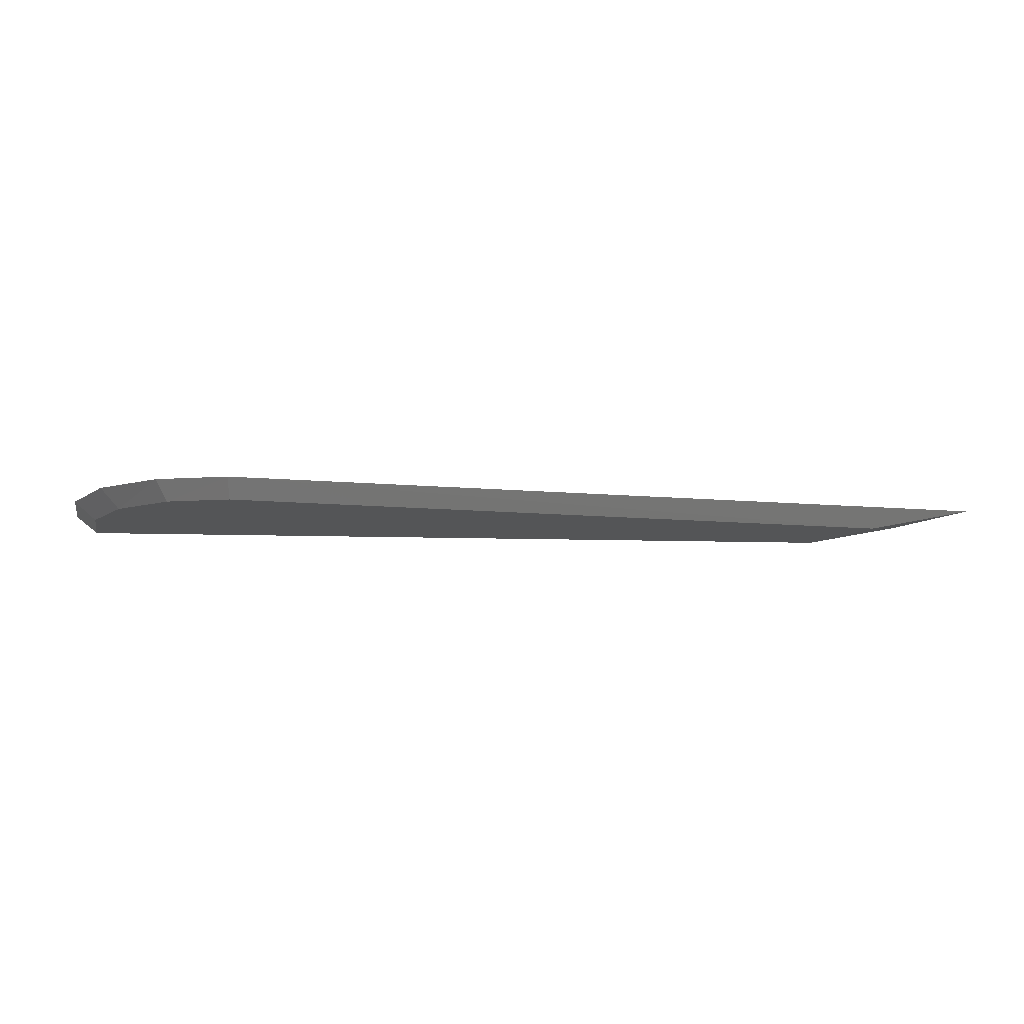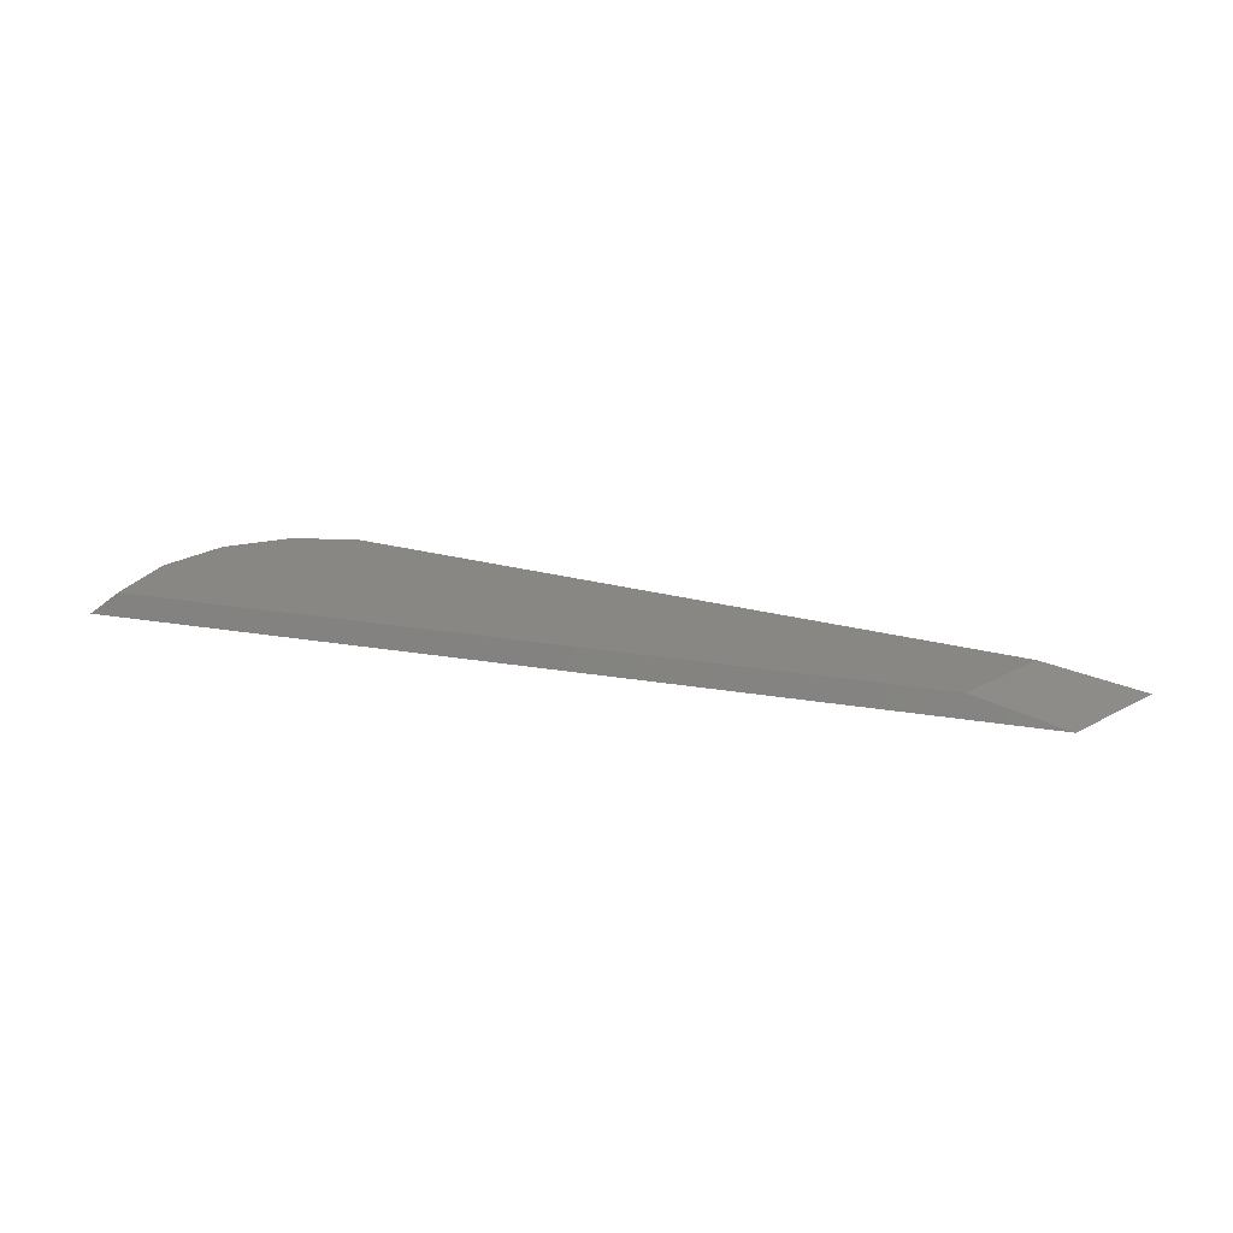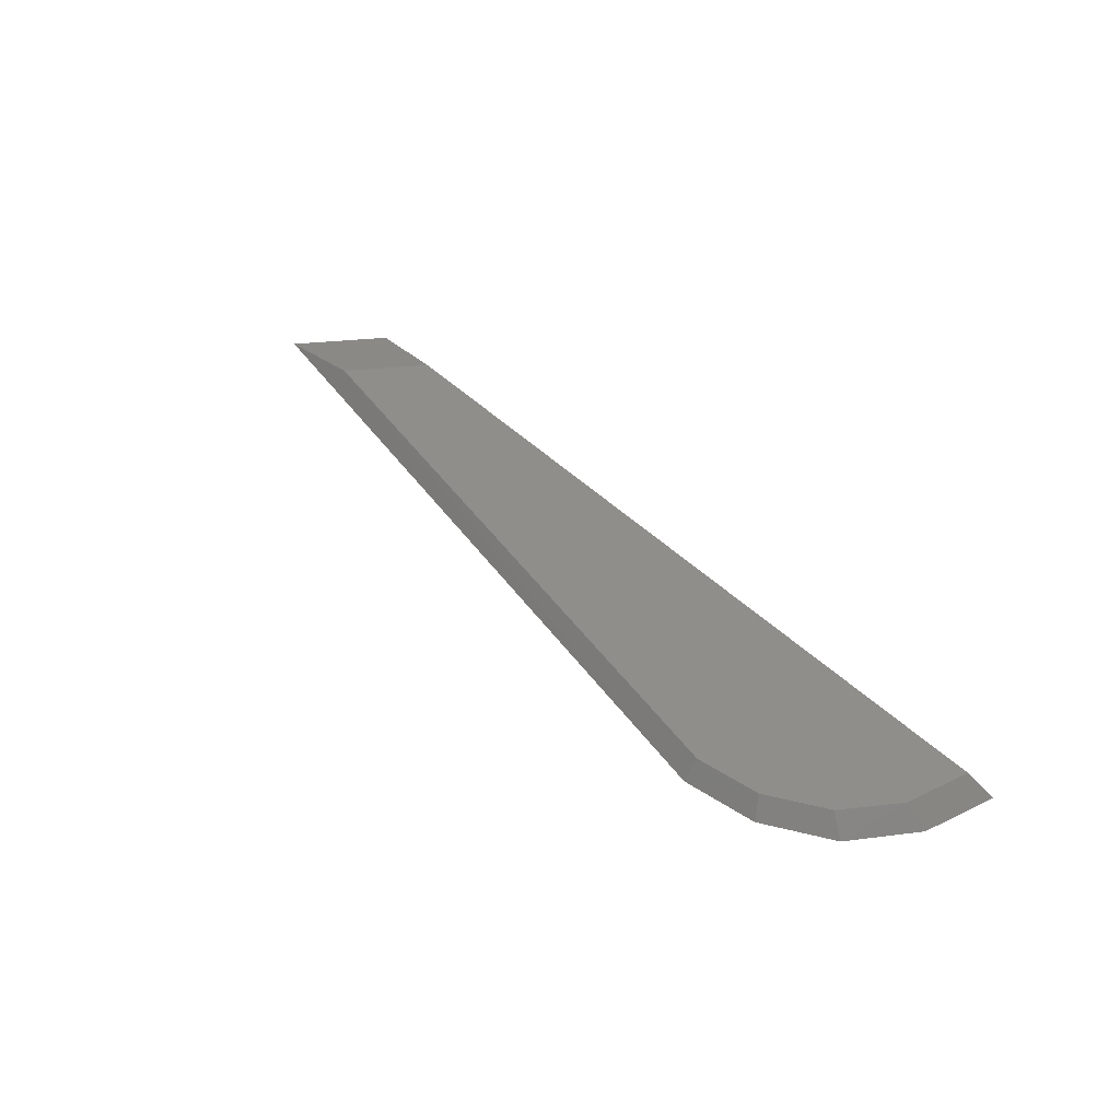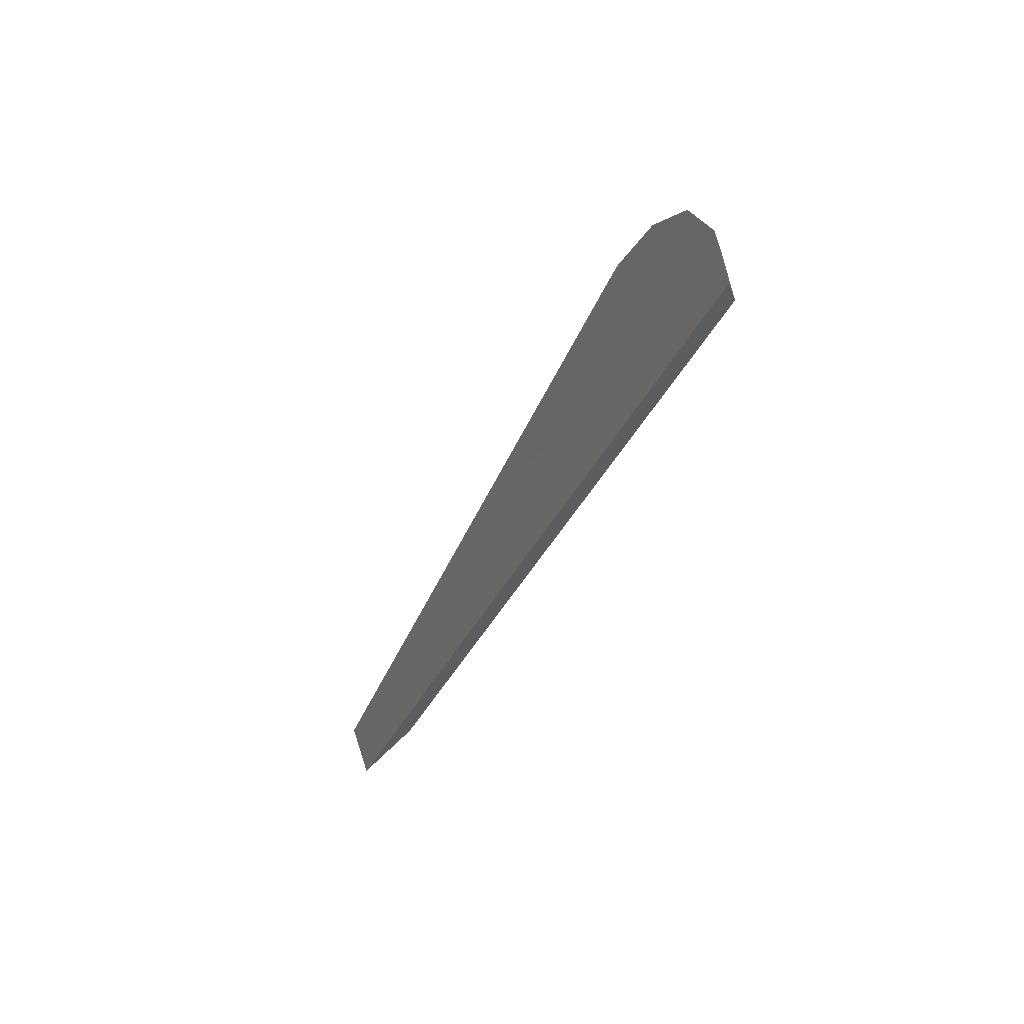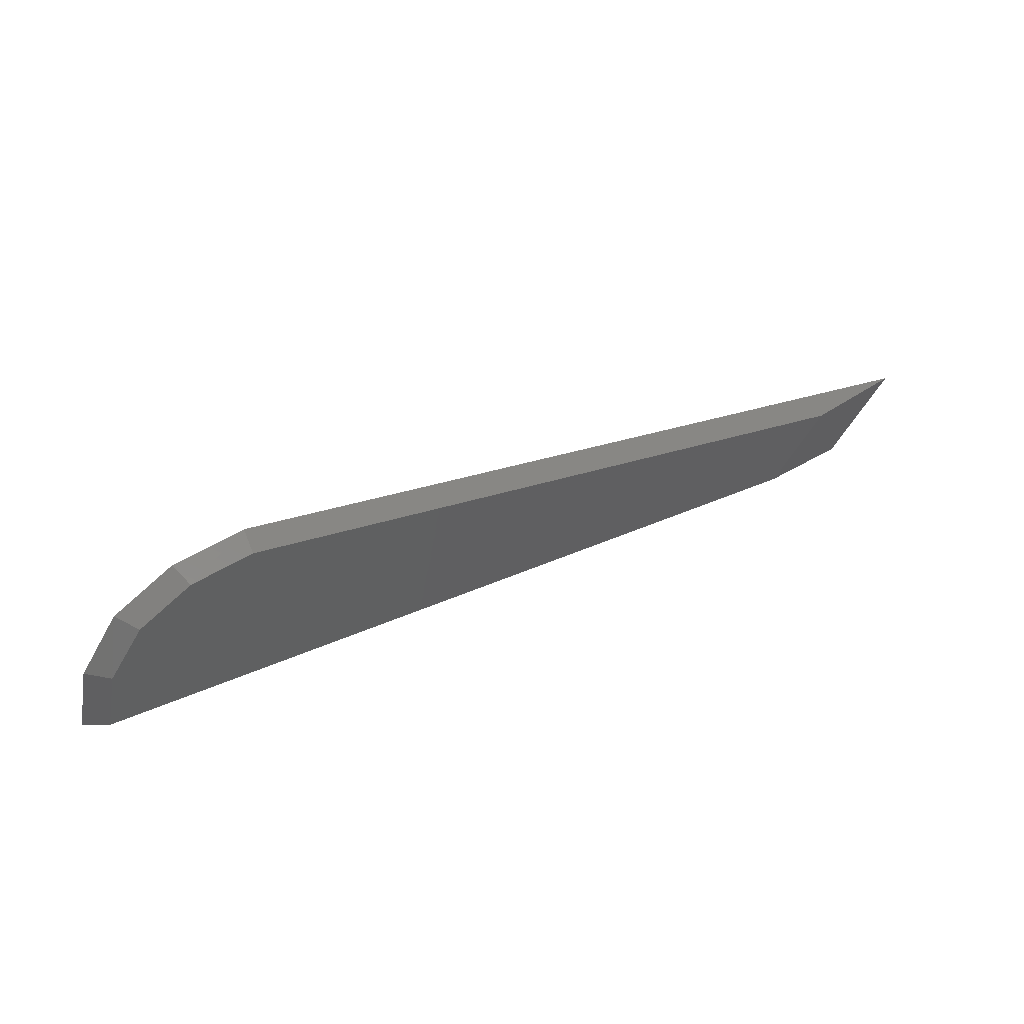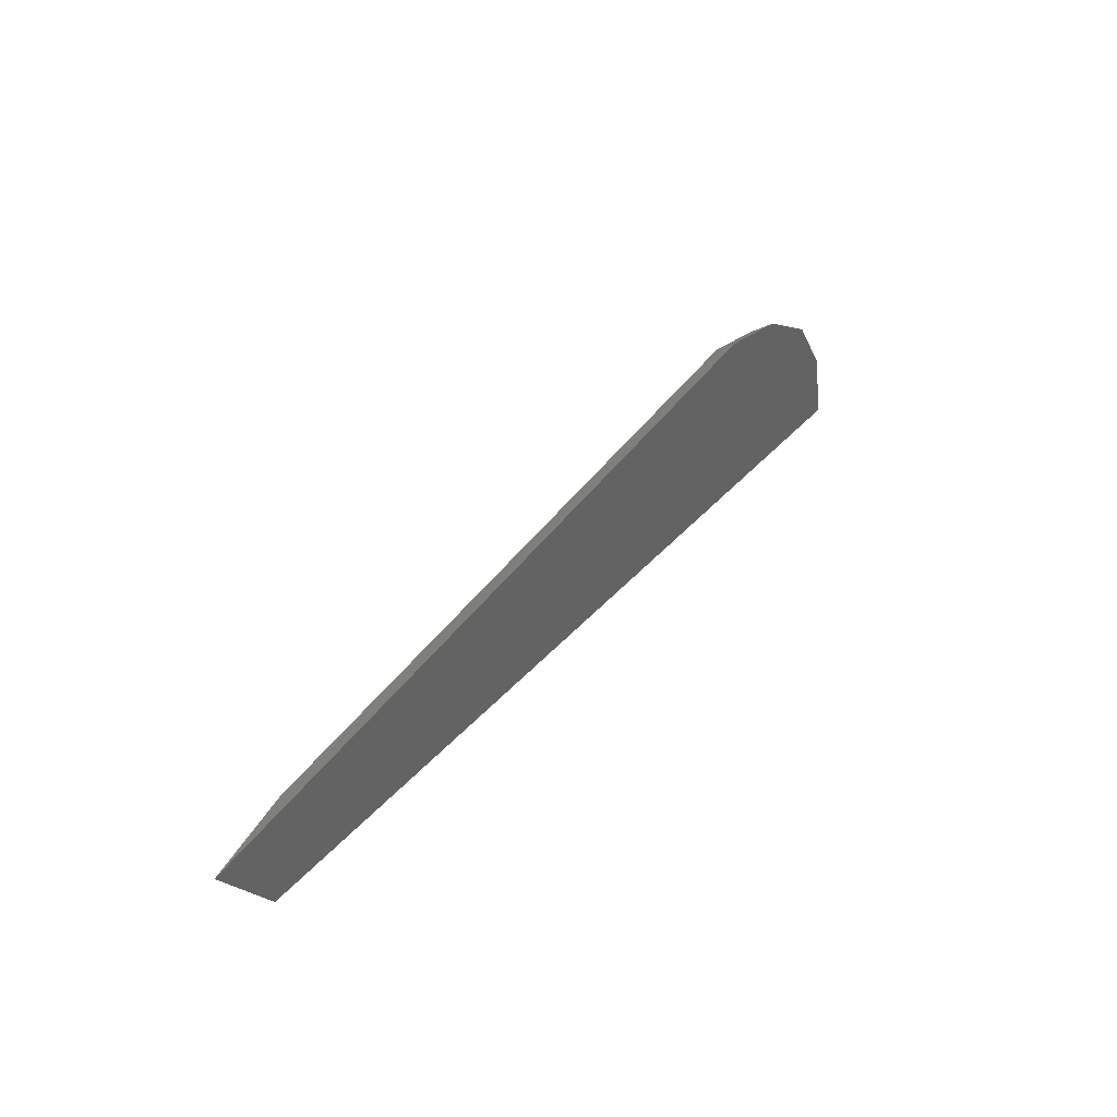
<metadata>
{"format":"stl","ext":"stl","renderer":"f3d","projection":"perspective","resolution":1024,"background":"white","views":[{"elev":77.2,"azim":-179.2,"up":"+Z"},{"elev":25.8,"azim":-165.3,"up":"+Y"},{"elev":44.0,"azim":48.9,"up":"+Y"},{"elev":-36.6,"azim":67.1,"up":"+Z"},{"elev":46.2,"azim":153.6,"up":"+Z"},{"elev":40.3,"azim":-53.1,"up":"+Z"}]}
</metadata>
<code>
# stl→obj: 16 verts, 28 faces
v -0.206 8.88 -0.514
v -0.281 8.94 -0.484
v -0.251 8.88 -0.289
v -0.321 8.94 -0.284
v -0.376 8.88 -0.094
v -0.431 8.94 -0.119
v -0.571 8.88 0.031
v -0.601 8.94 -0.009
v -0.796 8.88 0.076
v -0.796 8.94 0.031
v -2.791 8.94 -0.254
v -0.796 8.94 -0.484
v -2.631 8.94 -0.484
v -3.091 8.88 -0.254
v -0.796 8.88 -0.514
v -2.911 8.88 -0.514
f 1 2 3
f 2 3 4
f 3 4 5
f 4 5 6
f 5 6 7
f 6 7 8
f 7 8 9
f 8 9 10
f 9 10 11
f 6 8 12
f 8 12 10
f 12 10 13
f 10 13 11
f 13 11 14
f 1 2 15
f 2 15 12
f 15 12 16
f 12 16 13
f 7 9 15
f 9 15 14
f 15 14 16
f 1 3 15
f 3 15 5
f 15 5 7
f 6 4 12
f 4 12 2
f 11 9 14
f 16 14 13

</code>
